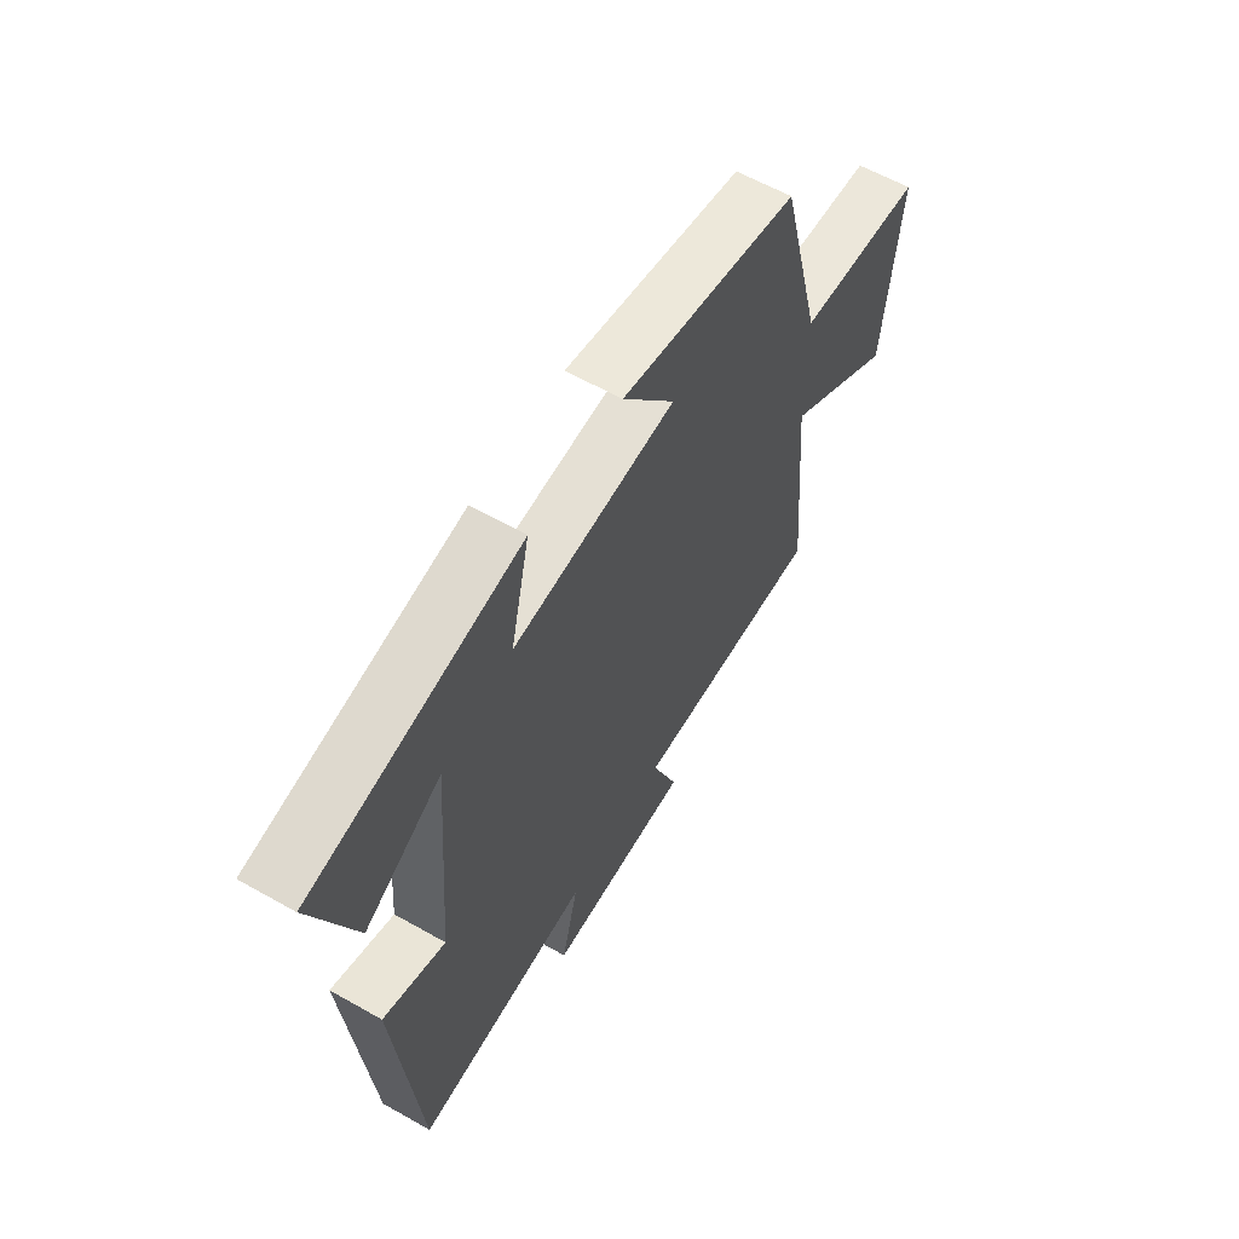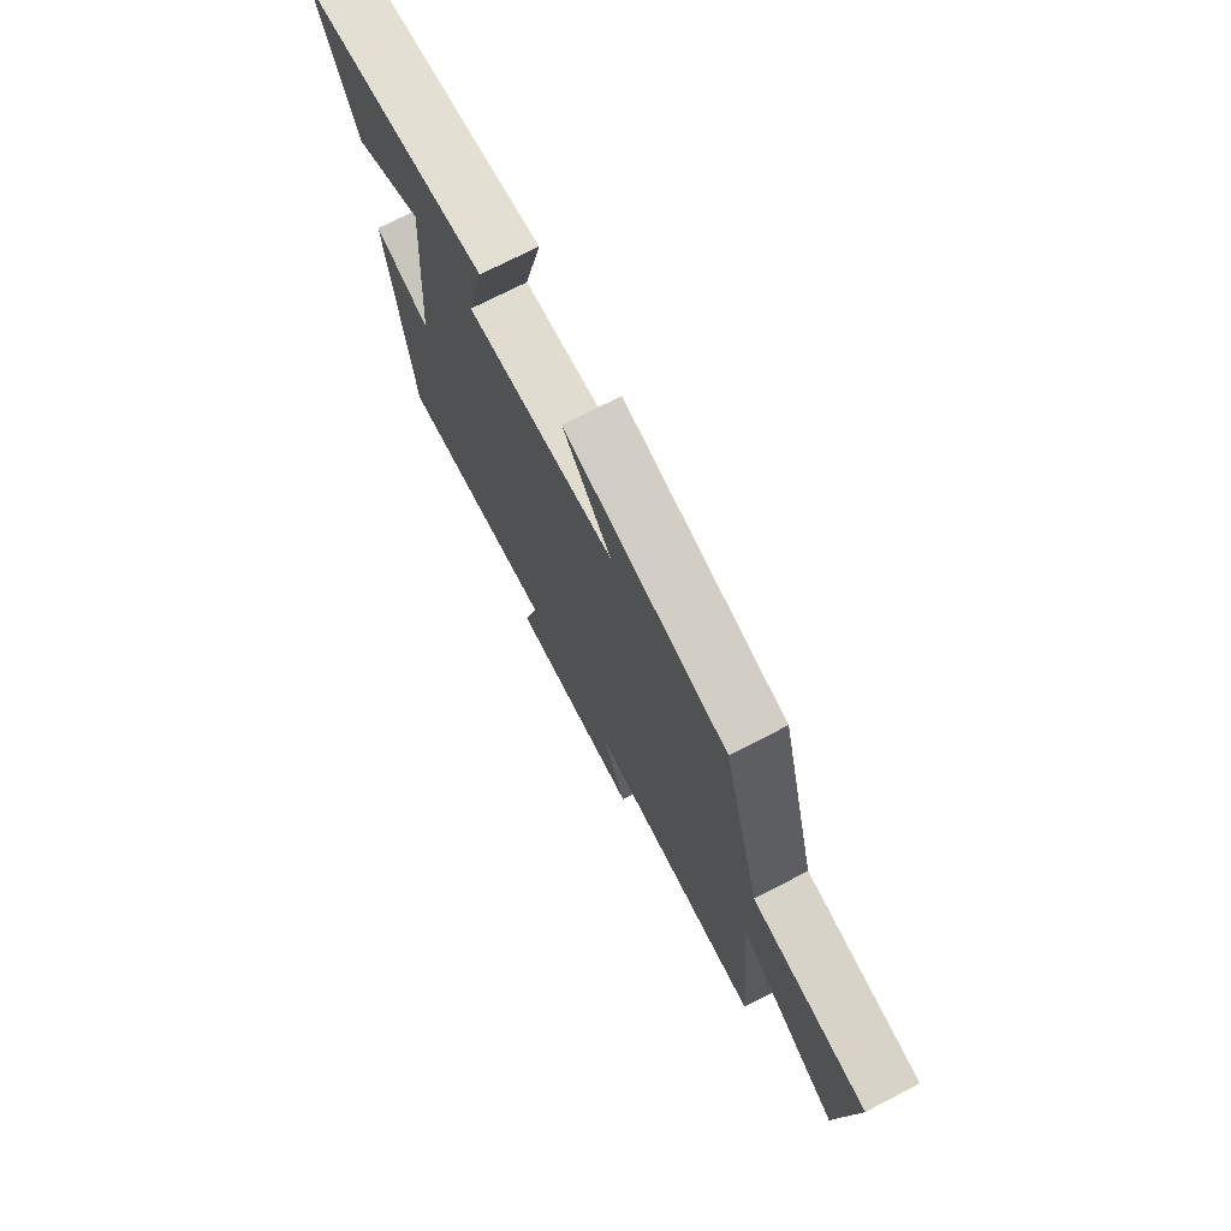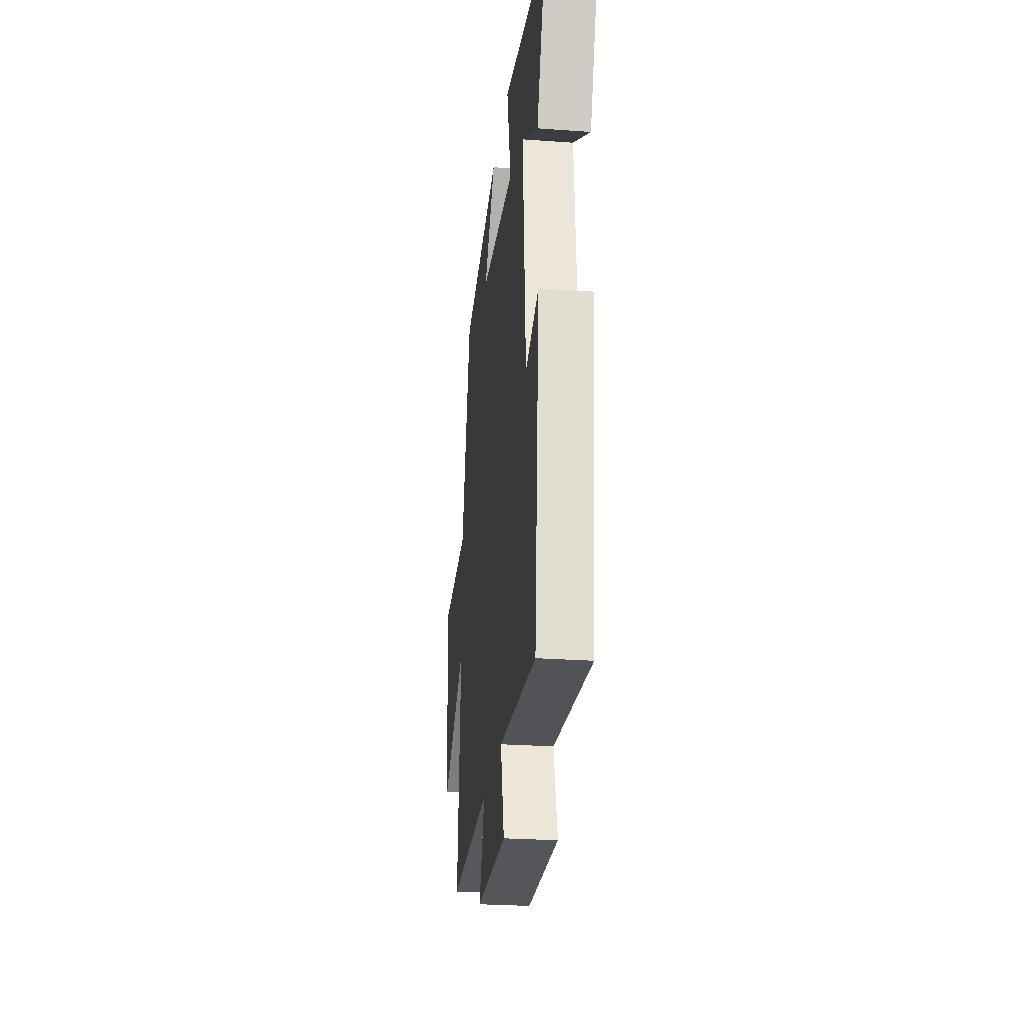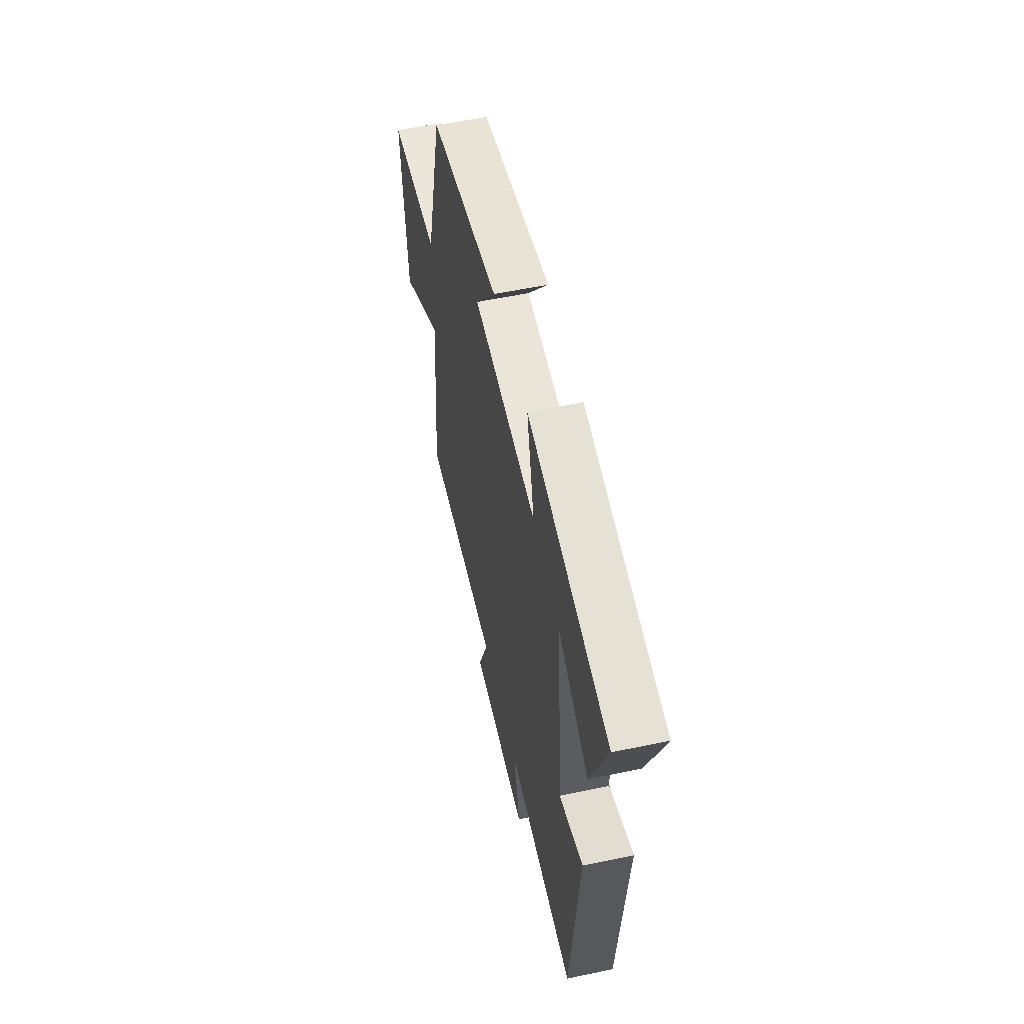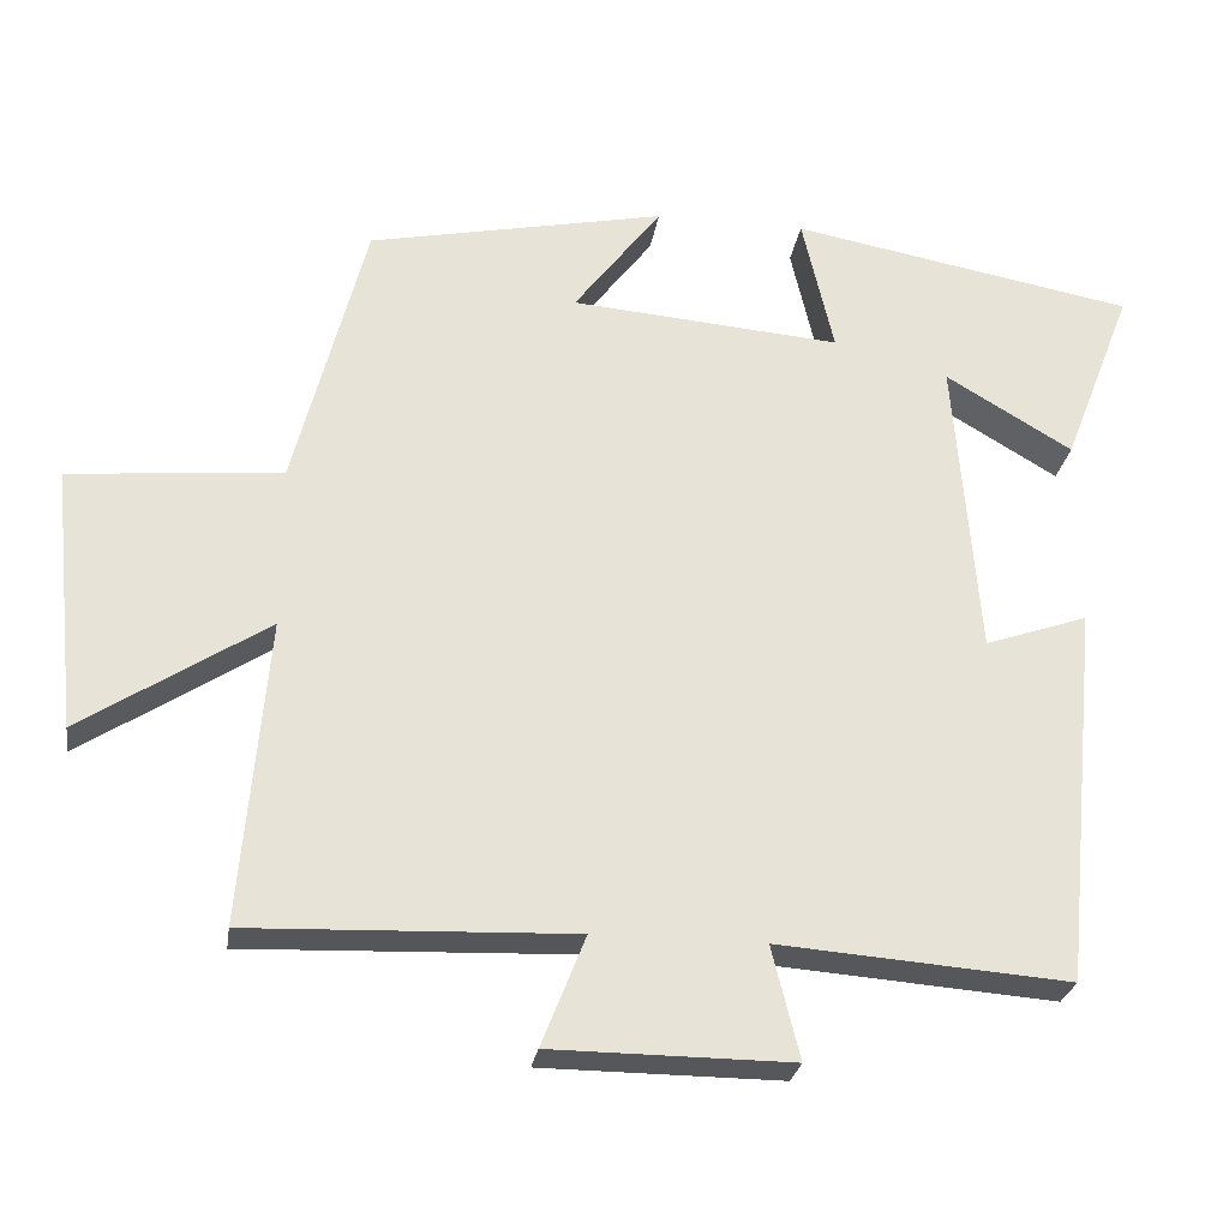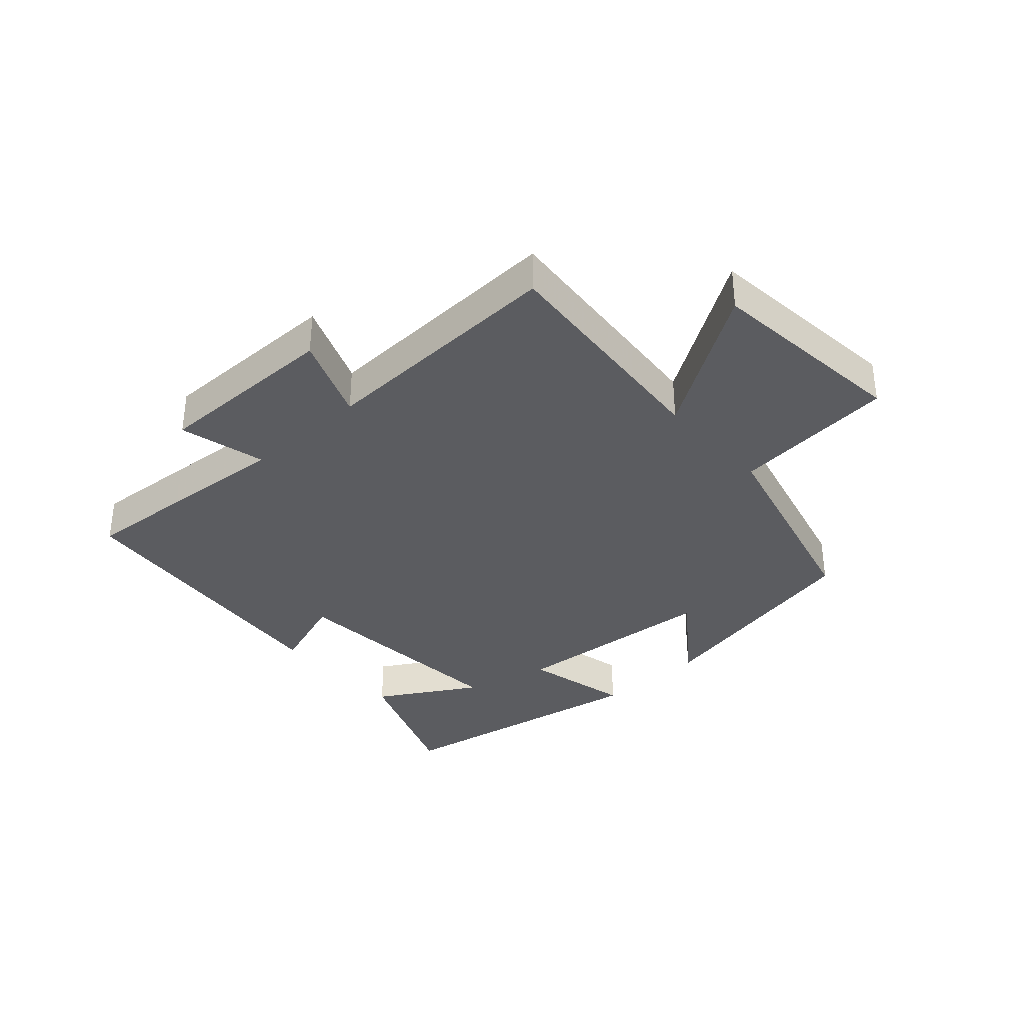
<metadata>
{"format":"obj","ext":"obj","renderer":"f3d","projection":"perspective","resolution":1024,"background":"white","views":[{"elev":60.3,"azim":120.1,"up":"+Z"},{"elev":73.0,"azim":-117.3,"up":"+Z"},{"elev":-26.1,"azim":83.4,"up":"+Z"},{"elev":55.5,"azim":77.5,"up":"+Z"},{"elev":-26.6,"azim":-8.7,"up":"+Z"},{"elev":-35.2,"azim":-137.9,"up":"+Y"}]}
</metadata>
<code>
v -0.533 0.07 -0.515
v -0.5 0.07 -0.131
v -0.733 0.07 -0.282
v -0.767 0.07 0.05
v -0.5 0.07 0.075
v -0.41 0.07 0.423
v -0.036 0.07 0.5
v -0.146 0.07 0.355
v 0.194 0.07 0.327
v 0.154 0.07 0.5
v 0.588 0.07 0.421
v 0.5 0.07 0.194
v 0.34 0.07 0.289
v 0.37 0.07 -0.093
v 0.5 0.07 -0.048
v 0.453 0.07 -0.528
v 0.086 0.07 -0.5
v 0.121 0.07 -0.641
v -0.181 0.07 -0.639
v -0.126 0.07 -0.5
v -0.533 0 -0.515
v -0.5 0 -0.131
v -0.733 0 -0.282
v -0.767 0 0.05
v -0.5 0 0.075
v -0.41 0 0.423
v -0.036 0 0.5
v -0.146 0 0.355
v 0.194 0 0.327
v 0.154 0 0.5
v 0.588 0 0.421
v 0.5 0 0.194
v 0.34 0 0.289
v 0.37 0 -0.093
v 0.5 0 -0.048
v 0.453 0 -0.528
v 0.086 0 -0.5
v 0.121 0 -0.641
v -0.181 0 -0.639
v -0.126 0 -0.5
f 17 18 19 20
f 14 15 16 17
f 13 14 17 20
f 10 11 12 13
f 9 10 13
f 8 9 13 20
f 5 6 7 8
f 5 8 20
f 2 3 4 5
f 2 5 20
f 1 2 20
f 40 39 38 37
f 37 36 35 34
f 40 37 34 33
f 33 32 31 30
f 33 30 29
f 40 33 29 28
f 28 27 26 25
f 40 28 25
f 25 24 23 22
f 40 25 22
f 40 22 21
f 1 21 22 2
f 2 22 23 3
f 3 23 24 4
f 4 24 25 5
f 5 25 26 6
f 6 26 27 7
f 7 27 28 8
f 8 28 29 9
f 9 29 30 10
f 10 30 31 11
f 11 31 32 12
f 12 32 33 13
f 13 33 34 14
f 14 34 35 15
f 15 35 36 16
f 16 36 37 17
f 17 37 38 18
f 18 38 39 19
f 19 39 40 20
f 20 40 21 1

</code>
